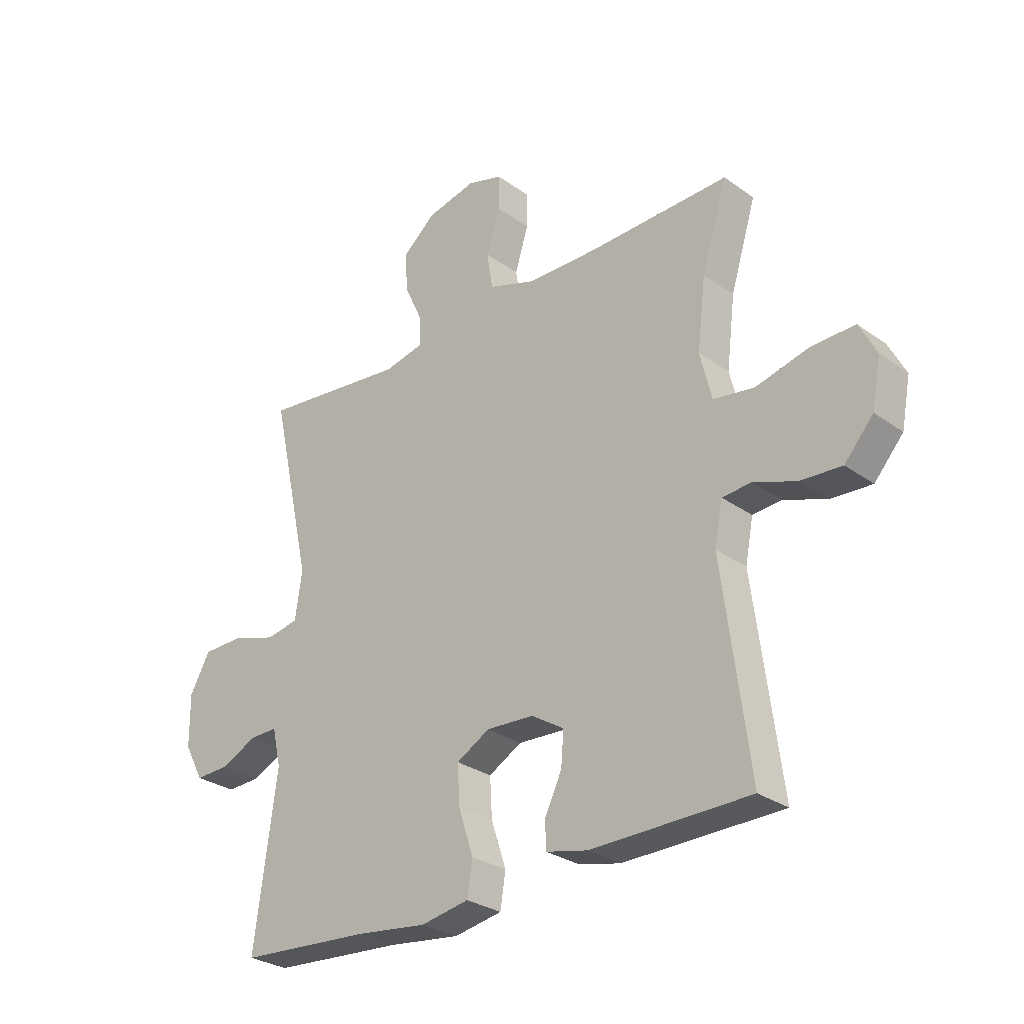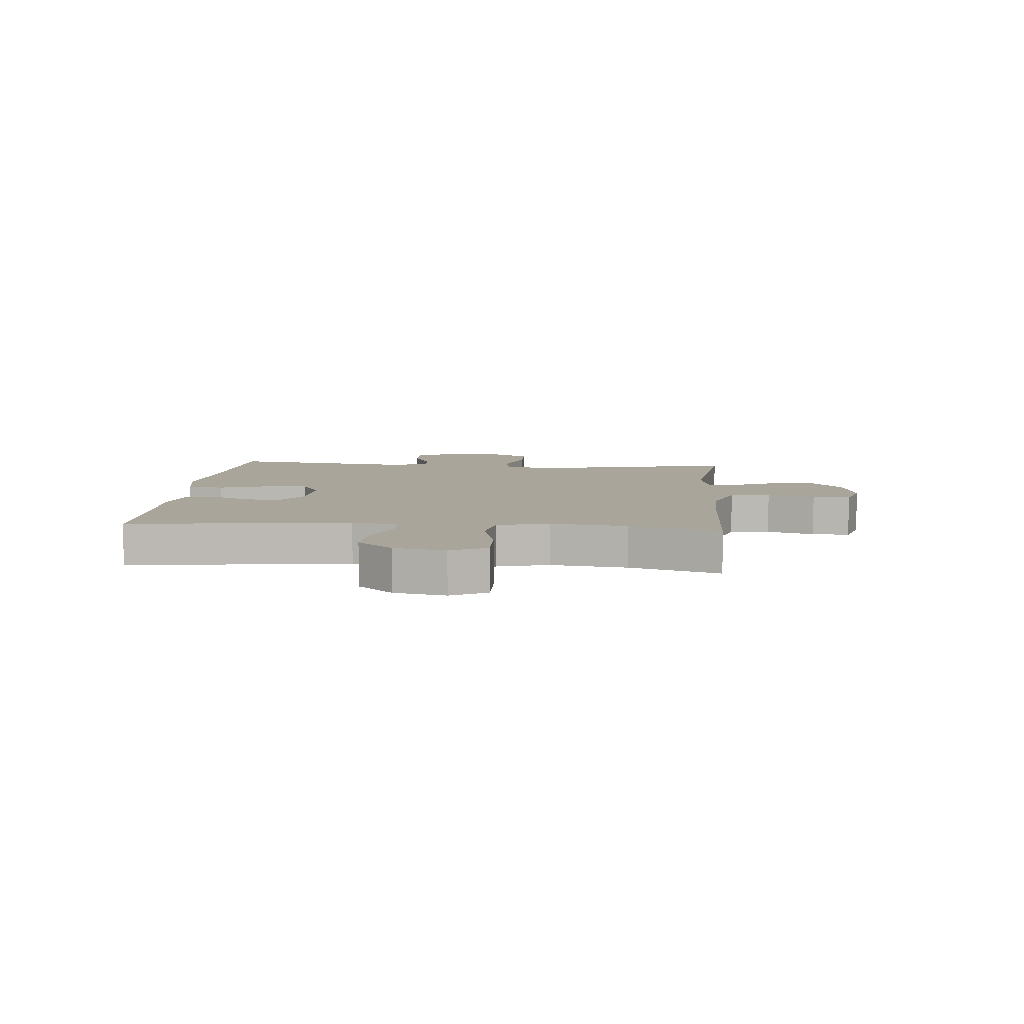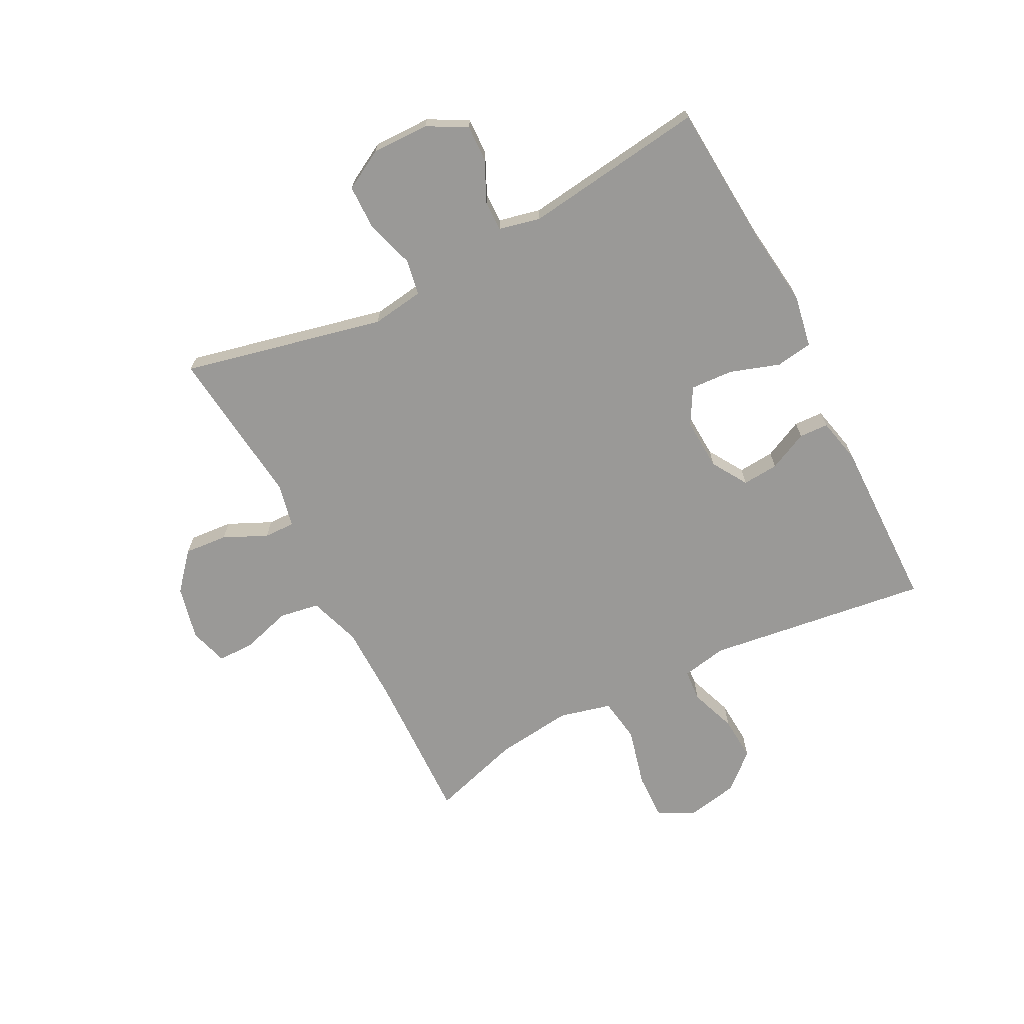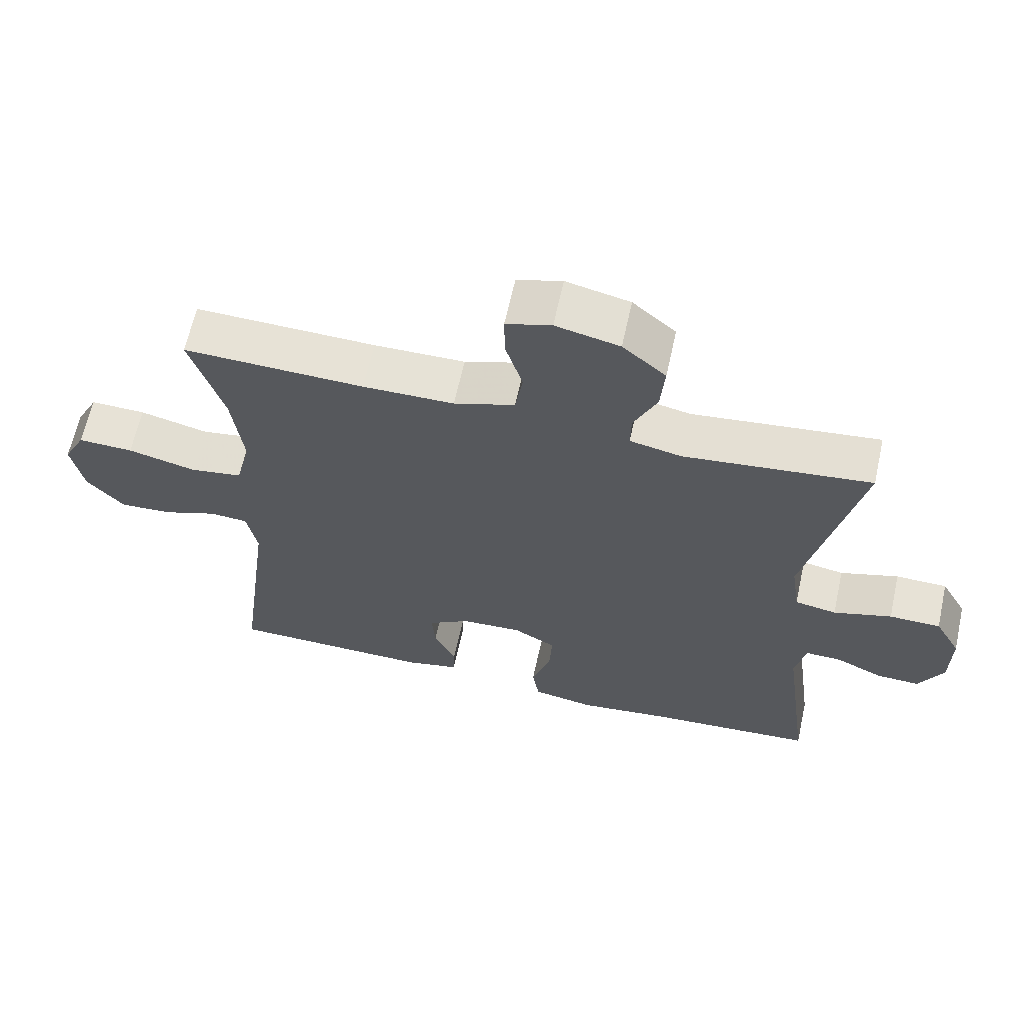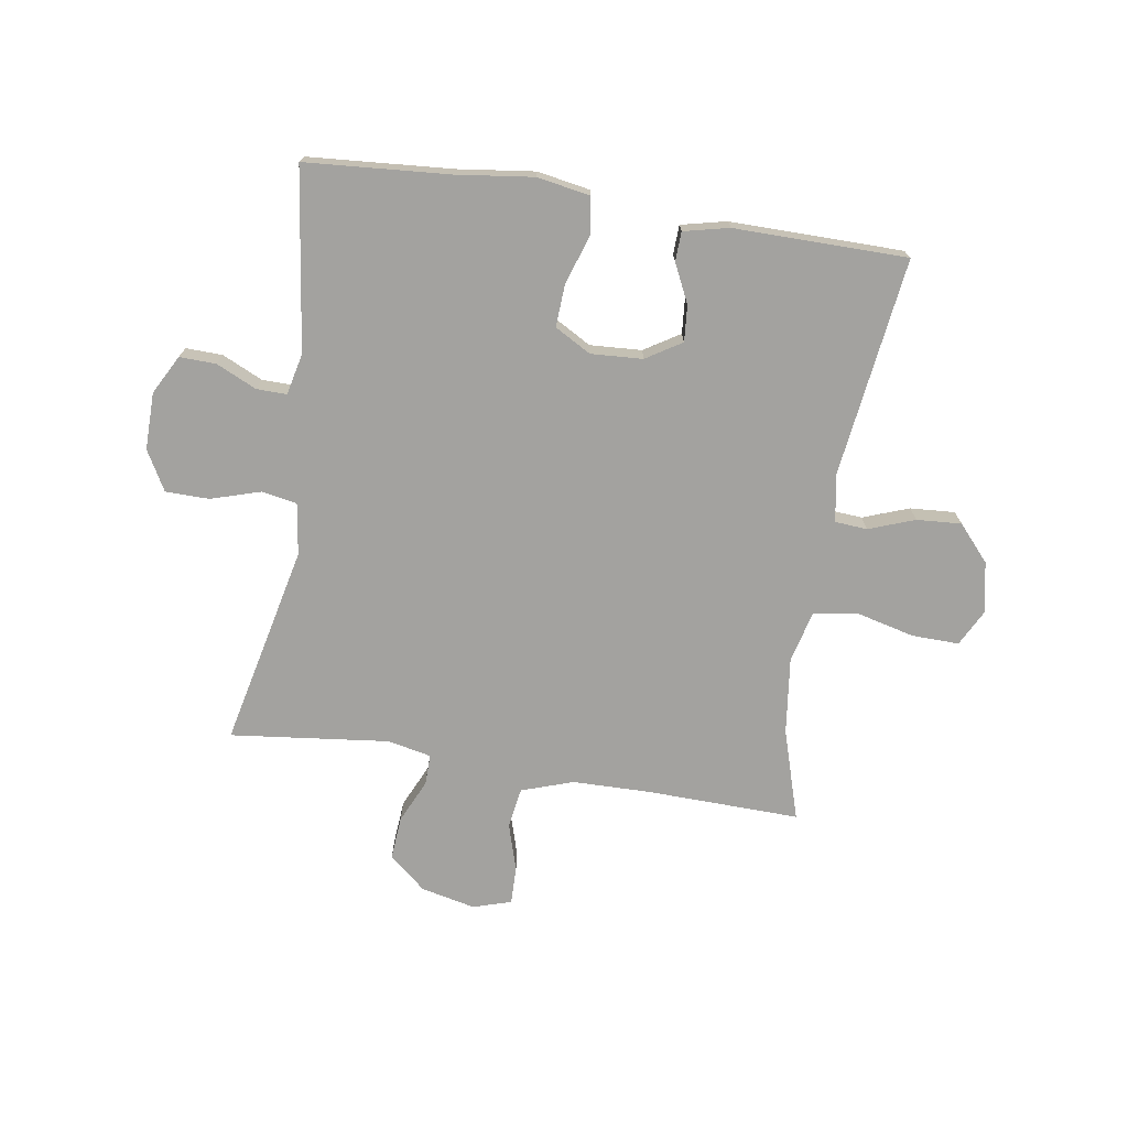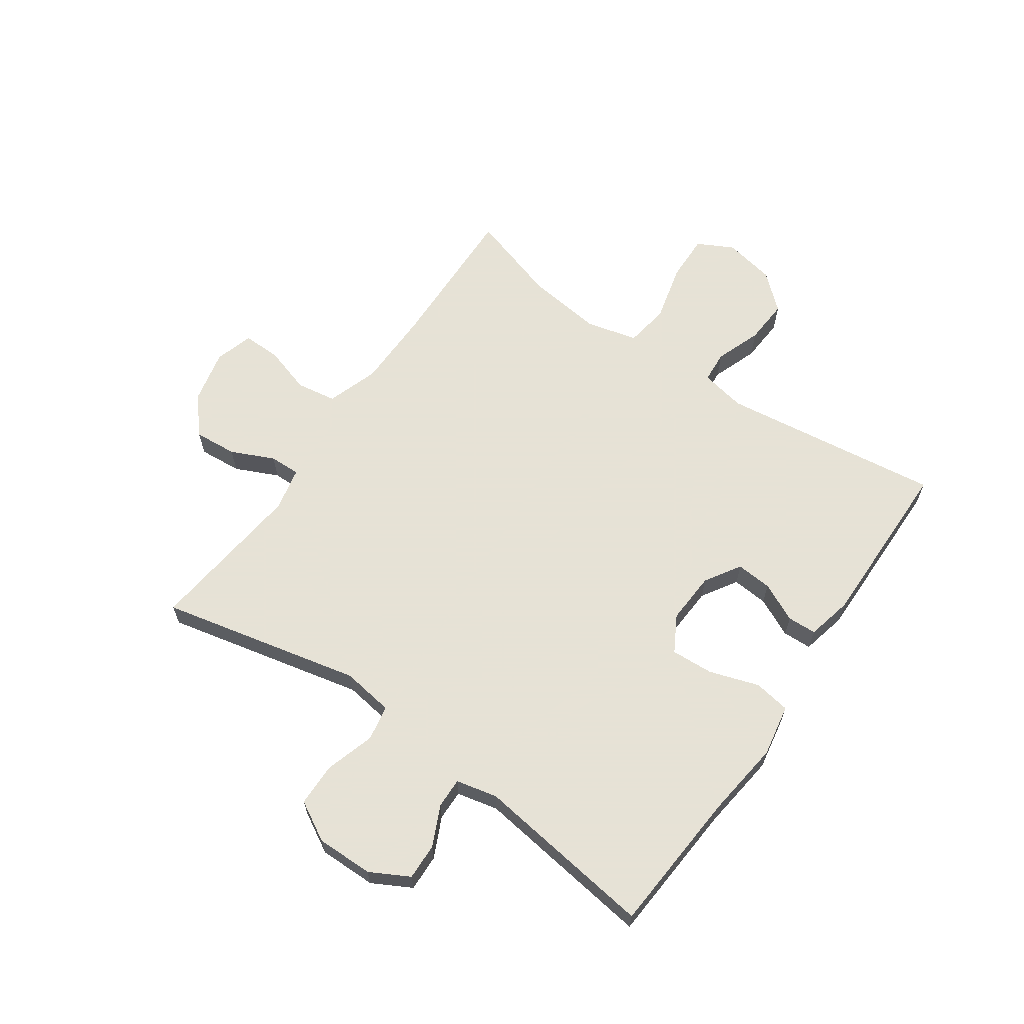
<metadata>
{"format":"obj","ext":"obj","renderer":"f3d","projection":"perspective","resolution":1024,"background":"white","views":[{"elev":-28.7,"azim":-136.9,"up":"+Z"},{"elev":7.5,"azim":-85.0,"up":"+Y"},{"elev":-69.0,"azim":117.1,"up":"+Y"},{"elev":63.6,"azim":12.4,"up":"+Z"},{"elev":-72.5,"azim":171.1,"up":"+Y"},{"elev":63.8,"azim":124.8,"up":"+Y"}]}
</metadata>
<code>
v -0.5 0.07 -0.5
v -0.45 0.07 -0.12
v -0.465 0.07 -0.042
v -0.52 0.07 -0.038
v -0.599 0.07 -0.067
v -0.676 0.07 -0.072
v -0.73 0.07 -0.011
v -0.747 0.07 0.077
v -0.715 0.07 0.139
v -0.634 0.07 0.137
v -0.534 0.07 0.112
v -0.458 0.07 0.124
v -0.436 0.07 0.213
v -0.452 0.07 0.344
v -0.5 0.07 0.5
v -0.236 0.07 0.493
v -0.103 0.07 0.495
v -0.014 0.07 0.525
v -0.003 0.07 0.594
v -0.028 0.07 0.676
v -0.029 0.07 0.741
v 0.037 0.07 0.761
v 0.13 0.07 0.74
v 0.193 0.07 0.686
v 0.187 0.07 0.612
v 0.153 0.07 0.538
v 0.152 0.07 0.485
v 0.227 0.07 0.469
v 0.5 0.07 0.5
v 0.423 0.07 0.155
v 0.436 0.07 0.066
v 0.497 0.07 0.055
v 0.582 0.07 0.081
v 0.657 0.07 0.08
v 0.695 0.07 0.012
v 0.694 0.07 -0.086
v 0.658 0.07 -0.153
v 0.595 0.07 -0.151
v 0.526 0.07 -0.119
v 0.474 0.07 -0.118
v 0.458 0.07 -0.189
v 0.5 0.07 -0.5
v 0.254 0.07 -0.518
v 0.12 0.07 -0.535
v 0.03 0.07 -0.519
v 0.02 0.07 -0.456
v 0.048 0.07 -0.371
v 0.052 0.07 -0.298
v -0.01 0.07 -0.263
v -0.099 0.07 -0.268
v -0.16 0.07 -0.306
v -0.155 0.07 -0.368
v -0.123 0.07 -0.435
v -0.125 0.07 -0.485
v -0.203 0.07 -0.503
v -0.5 0 -0.5
v -0.45 0 -0.12
v -0.465 0 -0.042
v -0.52 0 -0.038
v -0.599 0 -0.067
v -0.676 0 -0.072
v -0.73 0 -0.011
v -0.747 0 0.077
v -0.715 0 0.139
v -0.634 0 0.137
v -0.534 0 0.112
v -0.458 0 0.124
v -0.436 0 0.213
v -0.452 0 0.344
v -0.5 0 0.5
v -0.236 0 0.493
v -0.103 0 0.495
v -0.014 0 0.525
v -0.003 0 0.594
v -0.028 0 0.676
v -0.029 0 0.741
v 0.037 0 0.761
v 0.13 0 0.74
v 0.193 0 0.686
v 0.187 0 0.612
v 0.153 0 0.538
v 0.152 0 0.485
v 0.227 0 0.469
v 0.5 0 0.5
v 0.423 0 0.155
v 0.436 0 0.066
v 0.497 0 0.055
v 0.582 0 0.081
v 0.657 0 0.08
v 0.695 0 0.012
v 0.694 0 -0.086
v 0.658 0 -0.153
v 0.595 0 -0.151
v 0.526 0 -0.119
v 0.474 0 -0.118
v 0.458 0 -0.189
v 0.5 0 -0.5
v 0.254 0 -0.518
v 0.12 0 -0.535
v 0.03 0 -0.519
v 0.02 0 -0.456
v 0.048 0 -0.371
v 0.052 0 -0.298
v -0.01 0 -0.263
v -0.099 0 -0.268
v -0.16 0 -0.306
v -0.155 0 -0.368
v -0.123 0 -0.435
v -0.125 0 -0.485
v -0.203 0 -0.503
f 52 53 54 55
f 51 52 55 1
f 50 51 1 2
f 49 50 2 3
f 44 45 46 47
f 43 44 47 48
f 41 42 43 48
f 40 41 48 49
f 36 37 38 39
f 36 39 40
f 35 36 40
f 32 33 34 35
f 31 32 35 40
f 28 29 30
f 27 28 30 31
f 23 24 25 26
f 23 26 27
f 22 23 27
f 19 20 21 22
f 18 19 22 27
f 17 18 27 31
f 14 15 16
f 13 14 16 17
f 12 13 17 31
f 8 9 10 11
f 4 5 6 7
f 3 4 7 8
f 31 40 49 3
f 11 12 31
f 3 8 11 31
f 110 109 108 107
f 56 110 107 106
f 57 56 106 105
f 58 57 105 104
f 102 101 100 99
f 103 102 99 98
f 103 98 97 96
f 104 103 96 95
f 94 93 92 91
f 95 94 91
f 95 91 90
f 90 89 88 87
f 95 90 87 86
f 85 84 83
f 86 85 83 82
f 81 80 79 78
f 82 81 78
f 82 78 77
f 77 76 75 74
f 82 77 74 73
f 86 82 73 72
f 71 70 69
f 72 71 69 68
f 86 72 68 67
f 66 65 64 63
f 62 61 60 59
f 63 62 59 58
f 58 104 95 86
f 86 67 66
f 86 66 63 58
f 1 56 57 2
f 2 57 58 3
f 3 58 59 4
f 4 59 60 5
f 5 60 61 6
f 6 61 62 7
f 7 62 63 8
f 8 63 64 9
f 9 64 65 10
f 10 65 66 11
f 11 66 67 12
f 12 67 68 13
f 13 68 69 14
f 14 69 70 15
f 15 70 71 16
f 16 71 72 17
f 17 72 73 18
f 18 73 74 19
f 19 74 75 20
f 20 75 76 21
f 21 76 77 22
f 22 77 78 23
f 23 78 79 24
f 24 79 80 25
f 25 80 81 26
f 26 81 82 27
f 27 82 83 28
f 28 83 84 29
f 29 84 85 30
f 30 85 86 31
f 31 86 87 32
f 32 87 88 33
f 33 88 89 34
f 34 89 90 35
f 35 90 91 36
f 36 91 92 37
f 37 92 93 38
f 38 93 94 39
f 39 94 95 40
f 40 95 96 41
f 41 96 97 42
f 42 97 98 43
f 43 98 99 44
f 44 99 100 45
f 45 100 101 46
f 46 101 102 47
f 47 102 103 48
f 48 103 104 49
f 49 104 105 50
f 50 105 106 51
f 51 106 107 52
f 52 107 108 53
f 53 108 109 54
f 54 109 110 55
f 55 110 56 1

</code>
